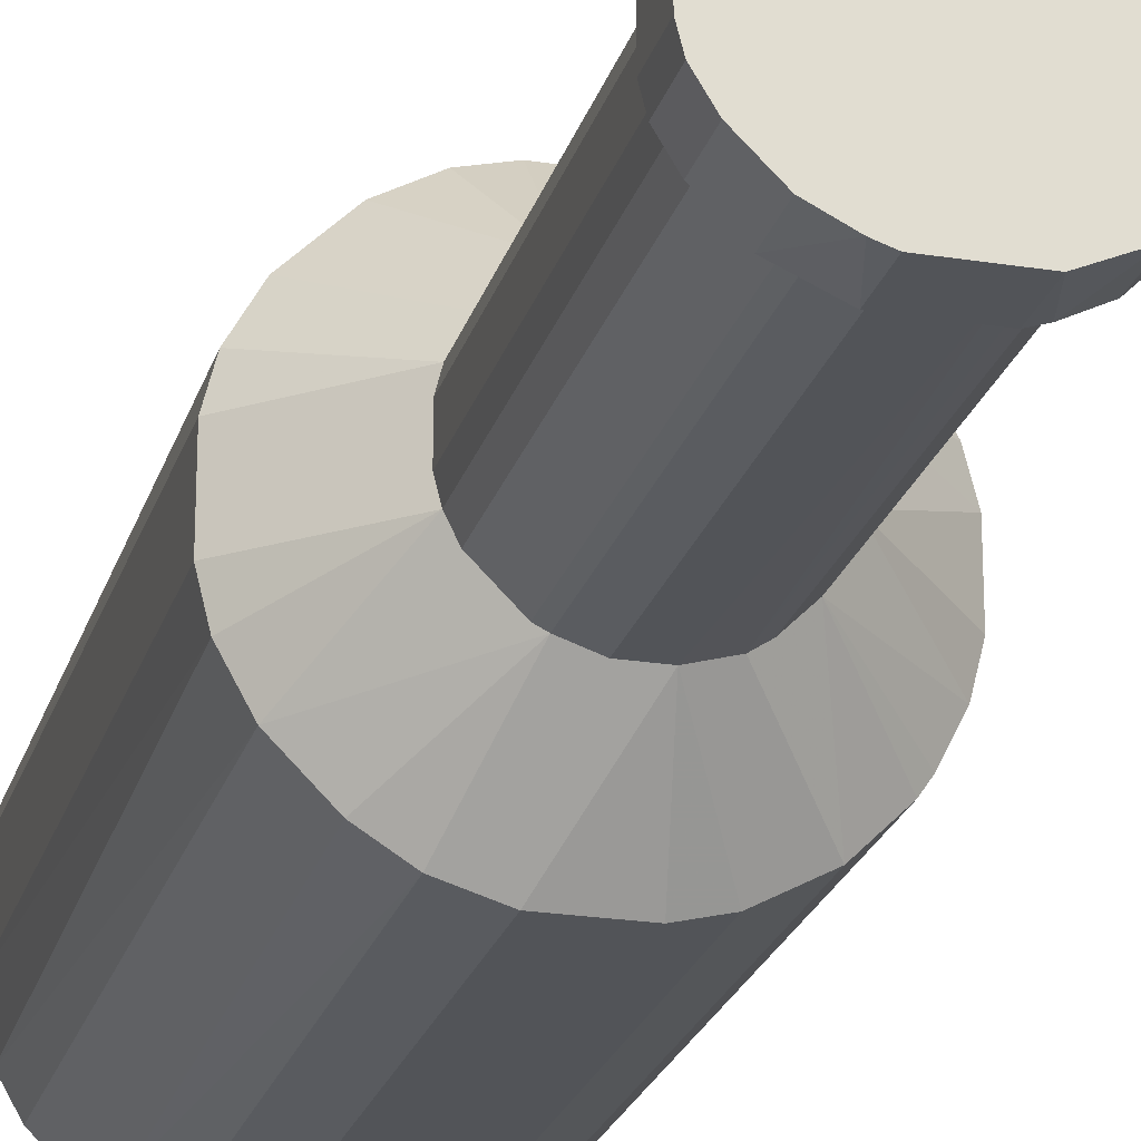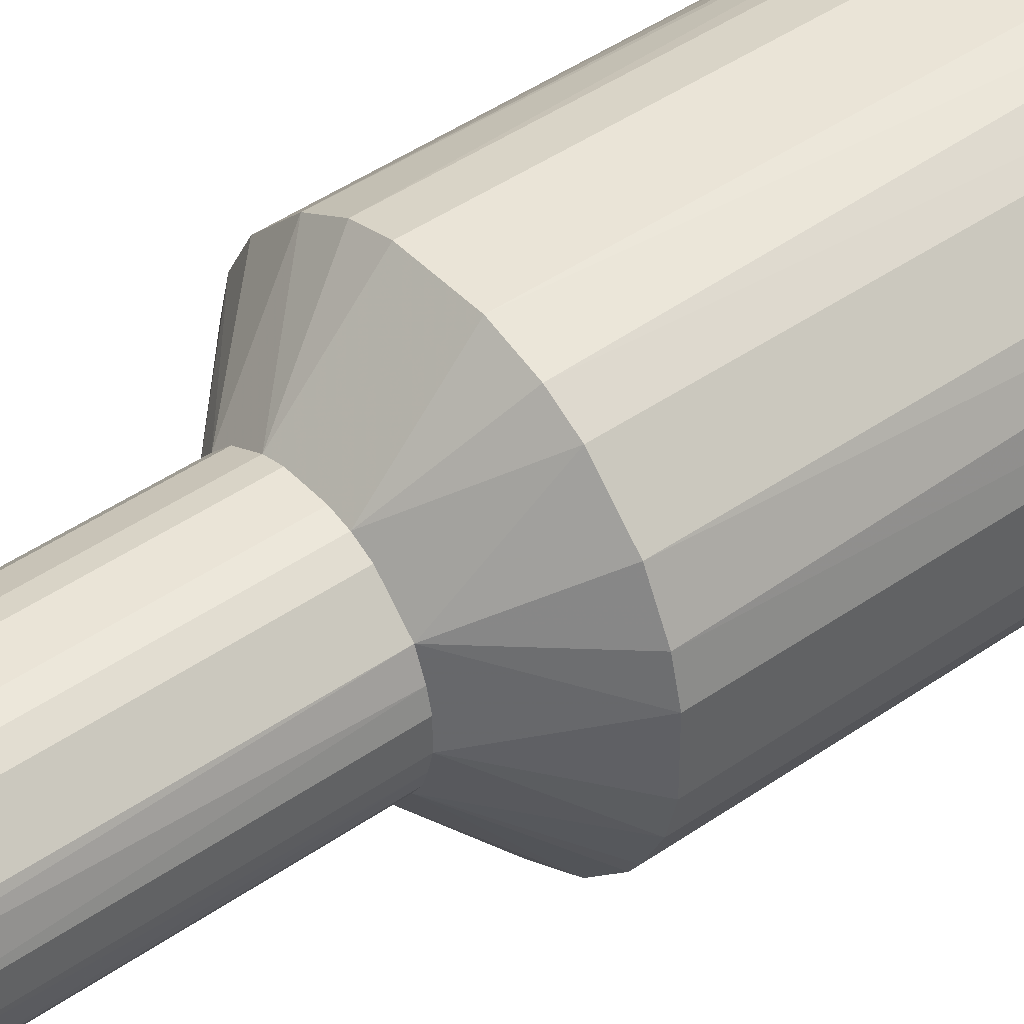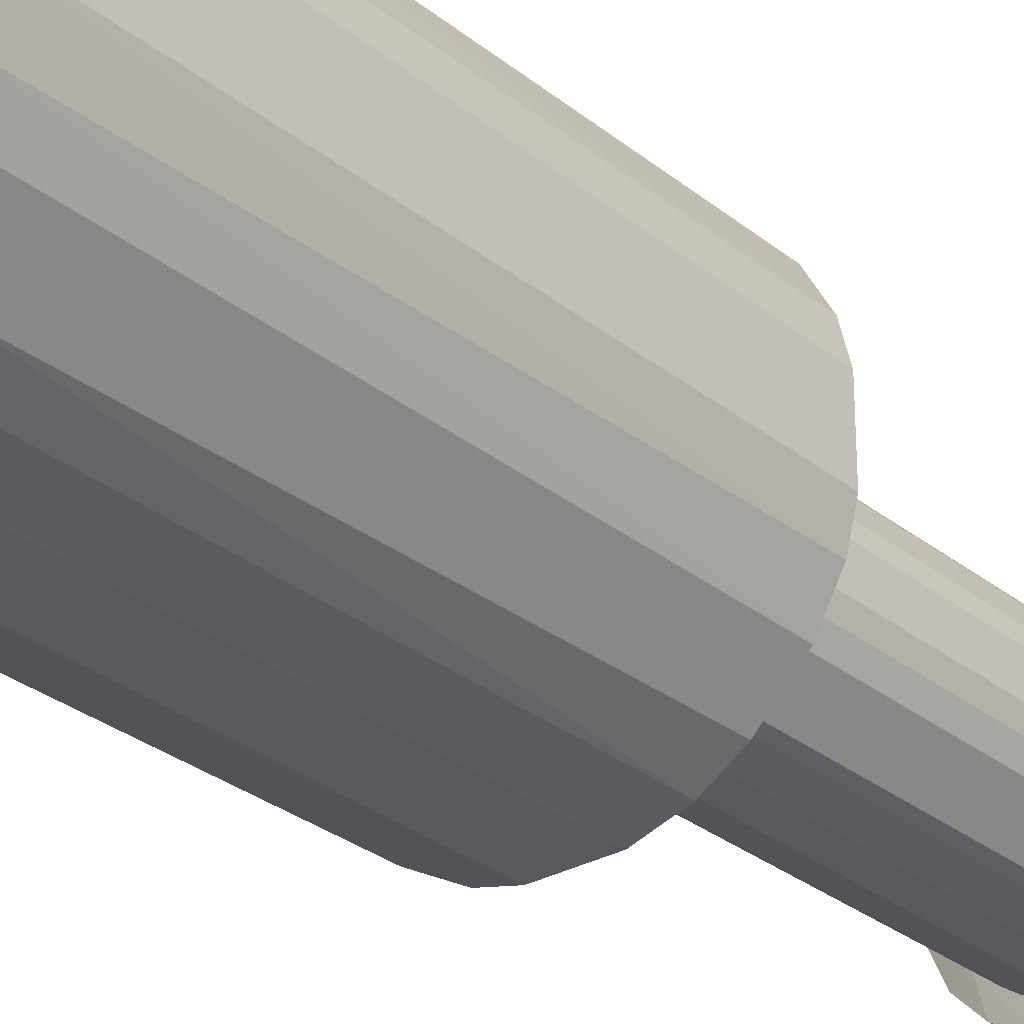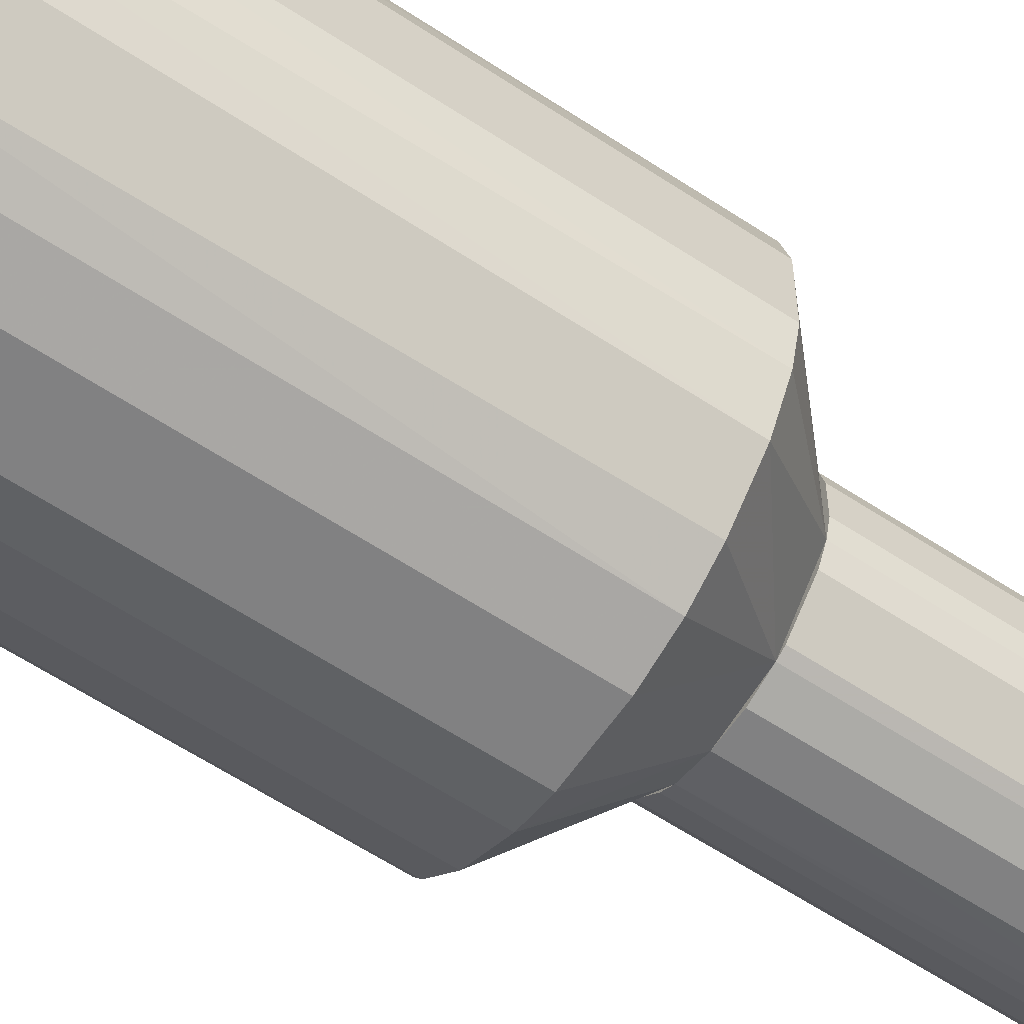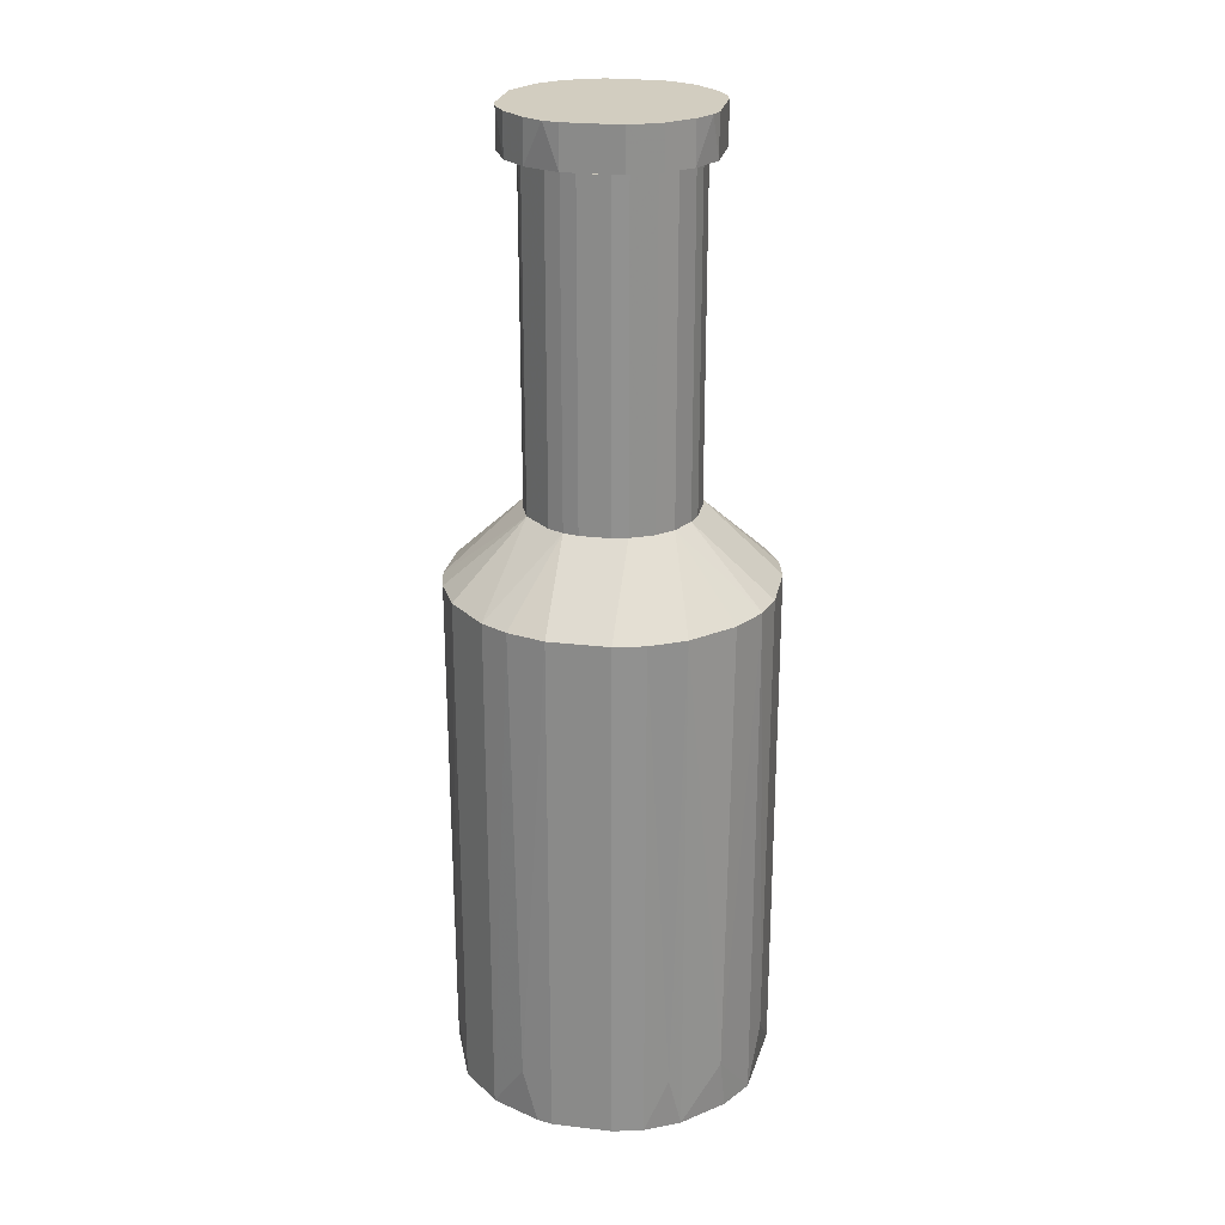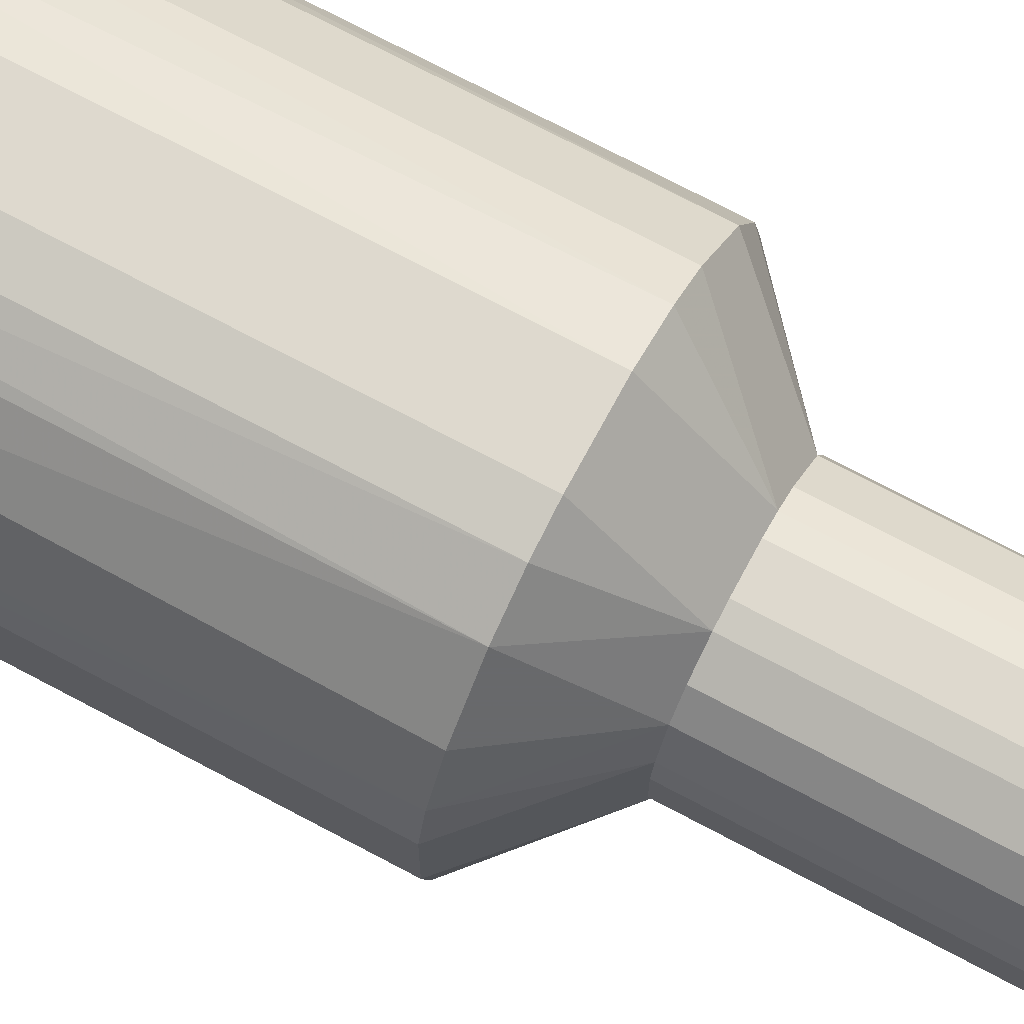
<metadata>
{"format":"obj","ext":"obj","renderer":"f3d","projection":"perspective","resolution":1024,"background":"white","views":[{"elev":-23.2,"azim":164.9,"up":"+Z"},{"elev":43.8,"azim":-129.4,"up":"+Z"},{"elev":-29.1,"azim":40.1,"up":"+Z"},{"elev":-60.5,"azim":55.9,"up":"+Z"},{"elev":24.4,"azim":11.0,"up":"+Y"},{"elev":71.6,"azim":118.1,"up":"+Z"}]}
</metadata>
<code>
o convex_0
v 0.1487 -0.4028 0.03157
v -0.1494 -0.4561 -0.02517
v -0.1494 -0.4561 0.02444
v -0.07843 0.1047 -0.01098
v 0.028 -0.4561 -0.1494
v -0.02876 0.03724 0.1487
v 0.1416 0.03719 -0.05712
v -0.05359 0.03724 -0.1423
v 0.028 -0.4561 0.1487
v 0.1238 0.03719 0.08836
v -0.1494 0.03724 0.02444
v -0.08908 -0.4561 0.1238
v 0.1381 -0.4561 -0.06422
v 0.06352 0.03724 -0.1388
v -0.121 -0.4561 -0.09261
v -0.1281 0.03724 -0.08196
v -0.1246 0.03724 0.08833
v 0.07414 0.1047 0.028
v 0.1238 -0.4561 0.08836
v 0.0564 0.03724 0.1416
v -0.05359 -0.4561 -0.1423
v 0.03513 0.1047 -0.07134
v 0.09192 -0.4561 -0.121
v -0.02876 0.1047 0.07417
v 0.1487 0.03724 0.028
v 0.08836 -0.4561 0.1238
v 0.1238 0.03719 -0.08908
v -0.1388 -0.4063 0.06349
v -0.0252 0.03724 -0.1494
v -0.08908 0.03724 0.1238
v -0.04294 -0.4561 0.1451
v -0.09264 0.03724 -0.121
v 0.1487 -0.4561 -0.02873
v -0.1494 0.03724 -0.02517
v -0.03585 0.1047 -0.07134
v 0.028 0.03724 -0.1494
v -0.1388 -0.4063 -0.06422
v -0.08908 -0.4063 -0.1246
v 0.08836 0.03719 0.1238
v -0.1246 -0.4561 0.08833
v 0.1416 -0.4561 0.0564
v 0.028 0.1047 0.07417
v 0.028 0.03724 0.1487
v 0.1487 0.03724 -0.02873
v 0.07414 0.1047 -0.02873
v -0.06424 0.03724 0.138
v 0.09192 0.03719 -0.121
v -0.0252 -0.4561 -0.1494
v -0.06778 0.1047 0.04222
v 0.1238 -0.4561 -0.08908
v 0.1416 0.03719 0.0564
v 0.06352 -0.4561 -0.1388
v -0.1423 0.03724 0.05287
v 0.1203 -0.4063 0.09545
v 0.0564 -0.4561 0.1416
v -0.1423 0.03724 -0.05359
v -0.02876 -0.4561 0.1487
v -0.05712 -0.4063 0.1416
v -0.06424 0.1047 -0.04647
v 0.06352 0.1047 0.04931
v -0.01098 0.1047 -0.07843
v -0.121 0.03724 -0.09261
v 0.08836 -0.4028 -0.1246
v 0.0777 -0.4063 0.1309
f 55 26 64
f 3 2 5
f 3 5 9
f 2 3 11
f 3 9 12
f 9 5 13
f 5 2 15
f 9 13 19
f 5 15 21
f 4 18 22
f 13 5 23
f 18 4 24
f 9 19 26
f 7 13 27
f 21 8 29
f 17 12 30
f 12 9 31
f 13 7 33
f 19 13 33
f 25 1 33
f 2 11 34
f 11 4 34
f 4 22 35
f 8 32 35
f 14 5 36
f 22 14 36
f 5 29 36
f 15 2 37
f 16 15 37
f 8 21 38
f 21 15 38
f 32 8 38
f 15 32 38
f 3 12 40
f 12 17 40
f 28 3 40
f 17 28 40
f 33 1 41
f 19 33 41
f 24 6 42
f 18 24 42
f 20 39 42
f 6 9 43
f 9 20 43
f 42 6 43
f 20 42 43
f 18 25 44
f 33 7 44
f 25 33 44
f 22 18 45
f 7 27 45
f 27 22 45
f 44 7 45
f 18 44 45
f 6 24 46
f 30 12 46
f 24 30 46
f 14 22 47
f 22 27 47
f 27 23 47
f 5 21 48
f 29 5 48
f 21 29 48
f 4 11 49
f 24 4 49
f 17 30 49
f 30 24 49
f 13 23 50
f 27 13 50
f 23 27 50
f 1 25 51
f 25 18 51
f 41 1 51
f 5 14 52
f 23 5 52
f 11 3 53
f 3 28 53
f 28 17 53
f 49 11 53
f 17 49 53
f 26 19 54
f 10 39 54
f 39 26 54
f 19 41 54
f 51 10 54
f 41 51 54
f 20 9 55
f 9 26 55
f 2 34 56
f 34 4 56
f 37 2 56
f 16 37 56
f 9 6 57
f 6 31 57
f 31 9 57
f 31 6 58
f 12 31 58
f 6 46 58
f 46 12 58
f 4 35 59
f 35 32 59
f 56 4 59
f 16 56 59
f 39 10 60
f 18 42 60
f 42 39 60
f 10 51 60
f 51 18 60
f 29 8 61
f 35 22 61
f 8 35 61
f 22 36 61
f 36 29 61
f 15 16 62
f 32 15 62
f 16 59 62
f 59 32 62
f 14 47 63
f 47 23 63
f 52 14 63
f 23 52 63
f 39 20 64
f 26 39 64
f 20 55 64
o convex_1
v 0.07772 0.4135 0.01382
v -0.07845 0.1047 -0.011
v -0.07488 0.1047 -0.0252
v -0.07845 0.4135 -0.011
v -0.01455 0.1047 0.07772
v 0.04223 0.1047 -0.06779
v -0.011 0.4135 -0.07845
v -0.04295 0.4135 0.06707
v 0.06352 0.1047 0.04932
v 0.02803 0.4135 0.07416
v -0.03586 0.1047 -0.07134
v 0.06707 0.4135 -0.04295
v 0.07772 0.1047 -0.01455
v -0.06779 0.1047 0.04223
v -0.06423 0.4135 -0.0465
v -0.07134 0.4135 0.03512
v 0.03512 0.4135 -0.07134
v 0.01383 0.1047 -0.07845
v 0.02803 0.1047 0.07416
v 0.04932 0.4135 0.06352
v -0.01455 0.4135 0.07772
v 0.06707 0.1047 -0.04295
v -0.04295 0.1047 0.06707
v -0.03586 0.4135 -0.07134
v 0.07772 0.1047 0.01382
v -0.07845 0.1047 0.01028
v -0.06423 0.1047 -0.0465
v 0.06352 0.4135 0.04932
v 0.07772 0.4135 -0.01455
v 0.01383 0.1047 0.07772
v -0.011 0.1047 -0.07845
v 0.01383 0.4135 -0.07845
v 0.04932 0.1047 0.06352
v -0.07845 0.4135 0.01028
v 0.07416 0.4135 0.02803
v -0.07134 0.4135 -0.03584
v -0.0465 0.1047 -0.06424
v 0.01383 0.4135 0.07772
v -0.02875 0.4135 0.07416
v 0.07416 0.1047 -0.02875
v 0.04223 0.4135 -0.06779
v -0.06779 0.4135 0.04223
v 0.07416 0.1047 0.02803
v -0.0465 0.4135 -0.06424
v -0.02875 0.1047 0.07416
v 0.07416 0.4135 -0.02875
v -0.07488 0.1047 0.02448
v -0.07134 0.1047 -0.03584
v 0.03512 0.1047 -0.07134
v -0.0252 0.4135 -0.07488
f 95 75 114
f 67 66 68
f 66 67 69
f 69 67 70
f 68 65 71
f 65 68 72
f 69 70 73
f 65 72 74
f 70 67 75
f 71 65 76
f 73 70 77
f 66 69 78
f 68 71 79
f 72 68 80
f 71 76 81
f 70 75 82
f 69 73 83
f 74 83 84
f 65 74 84
f 74 72 85
f 70 76 86
f 77 70 86
f 78 69 87
f 72 78 87
f 79 71 88
f 77 65 89
f 73 77 89
f 68 66 90
f 66 78 90
f 75 67 91
f 65 84 92
f 84 73 92
f 76 65 93
f 65 77 93
f 69 83 94
f 83 74 94
f 85 69 94
f 82 75 95
f 71 82 95
f 71 81 96
f 82 71 96
f 81 82 96
f 83 73 97
f 84 83 97
f 73 84 97
f 80 68 98
f 68 90 98
f 89 65 99
f 65 92 99
f 92 73 99
f 67 68 100
f 68 79 100
f 79 91 100
f 88 75 101
f 75 91 101
f 91 79 101
f 74 85 102
f 94 74 102
f 85 94 102
f 69 85 103
f 85 72 103
f 72 87 103
f 86 76 104
f 77 86 104
f 93 77 104
f 76 70 105
f 70 81 105
f 81 76 105
f 78 72 106
f 72 80 106
f 80 78 106
f 73 89 107
f 89 99 107
f 99 73 107
f 79 88 108
f 88 101 108
f 101 79 108
f 87 69 109
f 69 103 109
f 103 87 109
f 76 93 110
f 104 76 110
f 93 104 110
f 78 80 111
f 90 78 111
f 80 98 111
f 98 90 111
f 91 67 112
f 67 100 112
f 100 91 112
f 81 70 113
f 70 82 113
f 82 81 113
f 88 71 114
f 75 88 114
f 71 95 114
o convex_2
v 0.02802 0.4561 0.09192
v -0.02518 0.417 -0.09264
v -0.03584 0.417 -0.08908
v 0.02802 0.4135 0.07416
v 0.08836 0.4561 -0.0394
v -0.09264 0.4561 -0.02518
v -0.07844 0.417 0.05642
v 0.09192 0.417 0.02802
v -0.02518 0.4561 -0.09264
v 0.05642 0.417 -0.07844
v -0.0394 0.4561 0.08836
v -0.09264 0.417 -0.02518
v 0.08836 0.4561 0.03868
v 0.02802 0.417 0.09192
v -0.08908 0.4561 0.03868
v 0.03512 0.4561 -0.08908
v -0.06424 0.4135 -0.0465
v 0.07416 0.4135 -0.02874
v -0.02518 0.417 0.09192
v -0.07844 0.4561 -0.05714
v 0.08836 0.417 -0.0394
v 0.05642 0.417 0.07772
v -0.06778 0.4135 0.04222
v 0.02446 0.417 -0.09264
v -0.05714 0.417 -0.07844
v -0.09264 0.417 0.02446
v 0.0138 0.4135 -0.07844
v 0.05642 0.4561 0.07772
v 0.07772 0.4561 -0.05714
v 0.07772 0.417 0.05642
v 0.09192 0.4561 -0.02518
v -0.05714 0.4561 -0.07844
v -0.05714 0.4561 0.07772
v -0.05714 0.417 0.07772
v -0.07844 0.417 -0.05714
v 0.06352 0.4135 0.0493
v 0.05642 0.4561 -0.07844
v -0.02874 0.4135 0.07416
v 0.09192 0.417 -0.02518
v 0.09192 0.4561 0.02802
v -0.02518 0.4561 0.09192
v -0.09264 0.4561 0.02446
v 0.02446 0.4561 -0.09264
v 0.07772 0.417 -0.05714
v -0.07844 0.4135 -0.011
v -0.07844 0.4561 0.05642
v 0.07772 0.4561 0.05642
f 142 144 161
f 115 119 120
f 116 117 123
f 120 119 123
f 115 120 125
f 119 115 127
f 125 120 129
f 123 119 130
f 118 131 132
f 118 128 133
f 128 115 133
f 120 123 134
f 126 120 134
f 128 118 136
f 115 128 136
f 131 118 137
f 116 123 138
f 130 124 138
f 117 131 139
f 120 126 140
f 121 129 140
f 137 121 140
f 117 116 141
f 131 117 141
f 124 132 141
f 132 131 141
f 116 138 141
f 138 124 141
f 127 115 142
f 115 136 142
f 130 119 143
f 119 135 143
f 122 127 144
f 142 136 144
f 119 127 145
f 135 119 145
f 123 117 146
f 134 123 146
f 117 139 146
f 139 134 146
f 125 129 147
f 133 125 148
f 121 137 148
f 125 147 148
f 147 121 148
f 131 126 149
f 126 134 149
f 139 131 149
f 134 139 149
f 118 132 150
f 132 122 150
f 136 118 150
f 122 144 150
f 144 136 150
f 124 130 151
f 130 143 151
f 143 124 151
f 118 133 152
f 137 118 152
f 133 148 152
f 148 137 152
f 122 132 153
f 132 135 153
f 145 122 153
f 135 145 153
f 127 122 154
f 145 127 154
f 122 145 154
f 115 125 155
f 133 115 155
f 125 133 155
f 129 120 156
f 120 140 156
f 140 129 156
f 123 130 157
f 138 123 157
f 130 138 157
f 132 124 158
f 135 132 158
f 124 143 158
f 143 135 158
f 126 131 159
f 131 137 159
f 140 126 159
f 137 140 159
f 129 121 160
f 147 129 160
f 121 147 160
f 127 142 161
f 144 127 161

</code>
